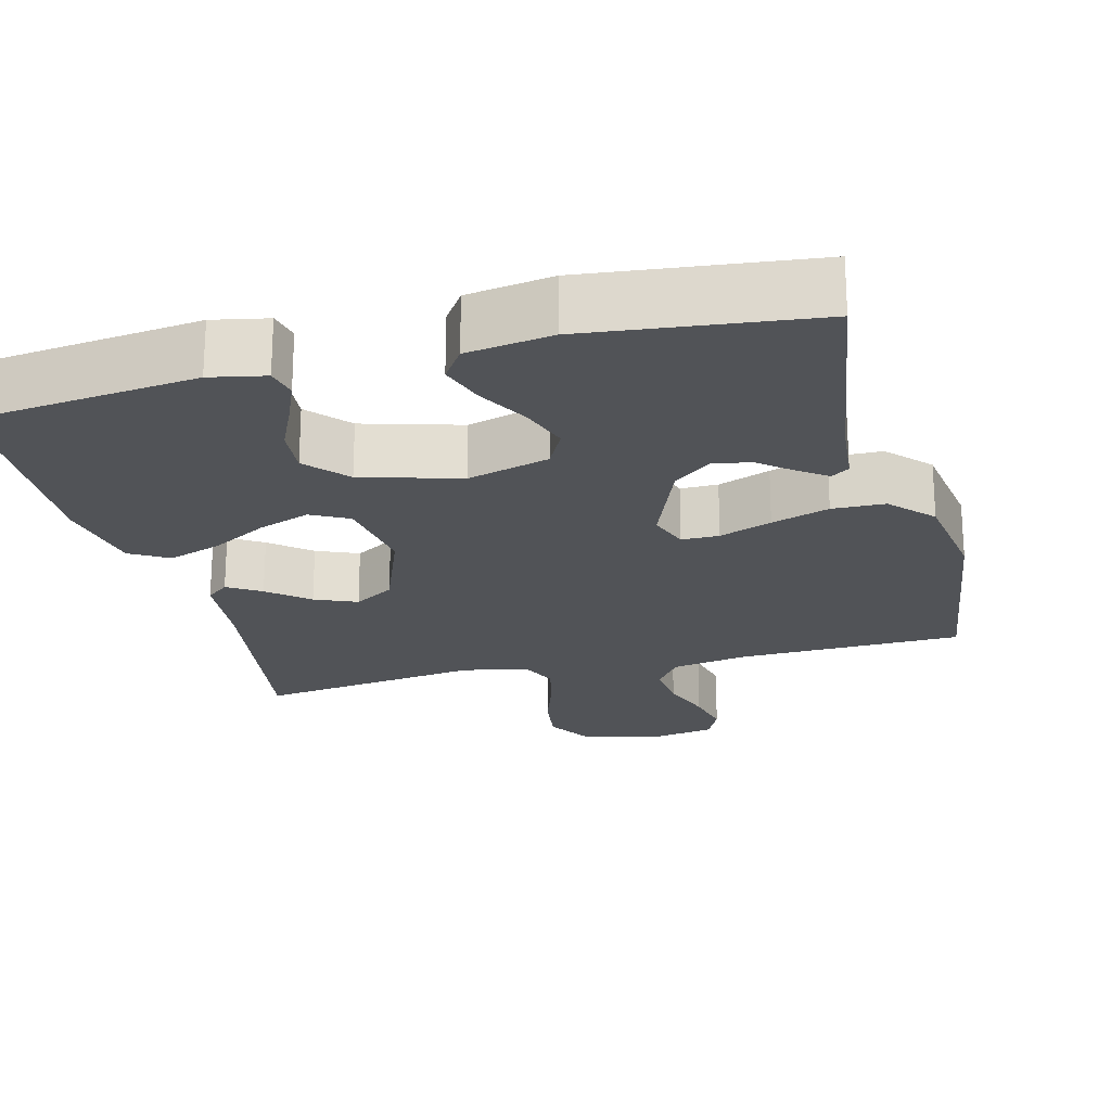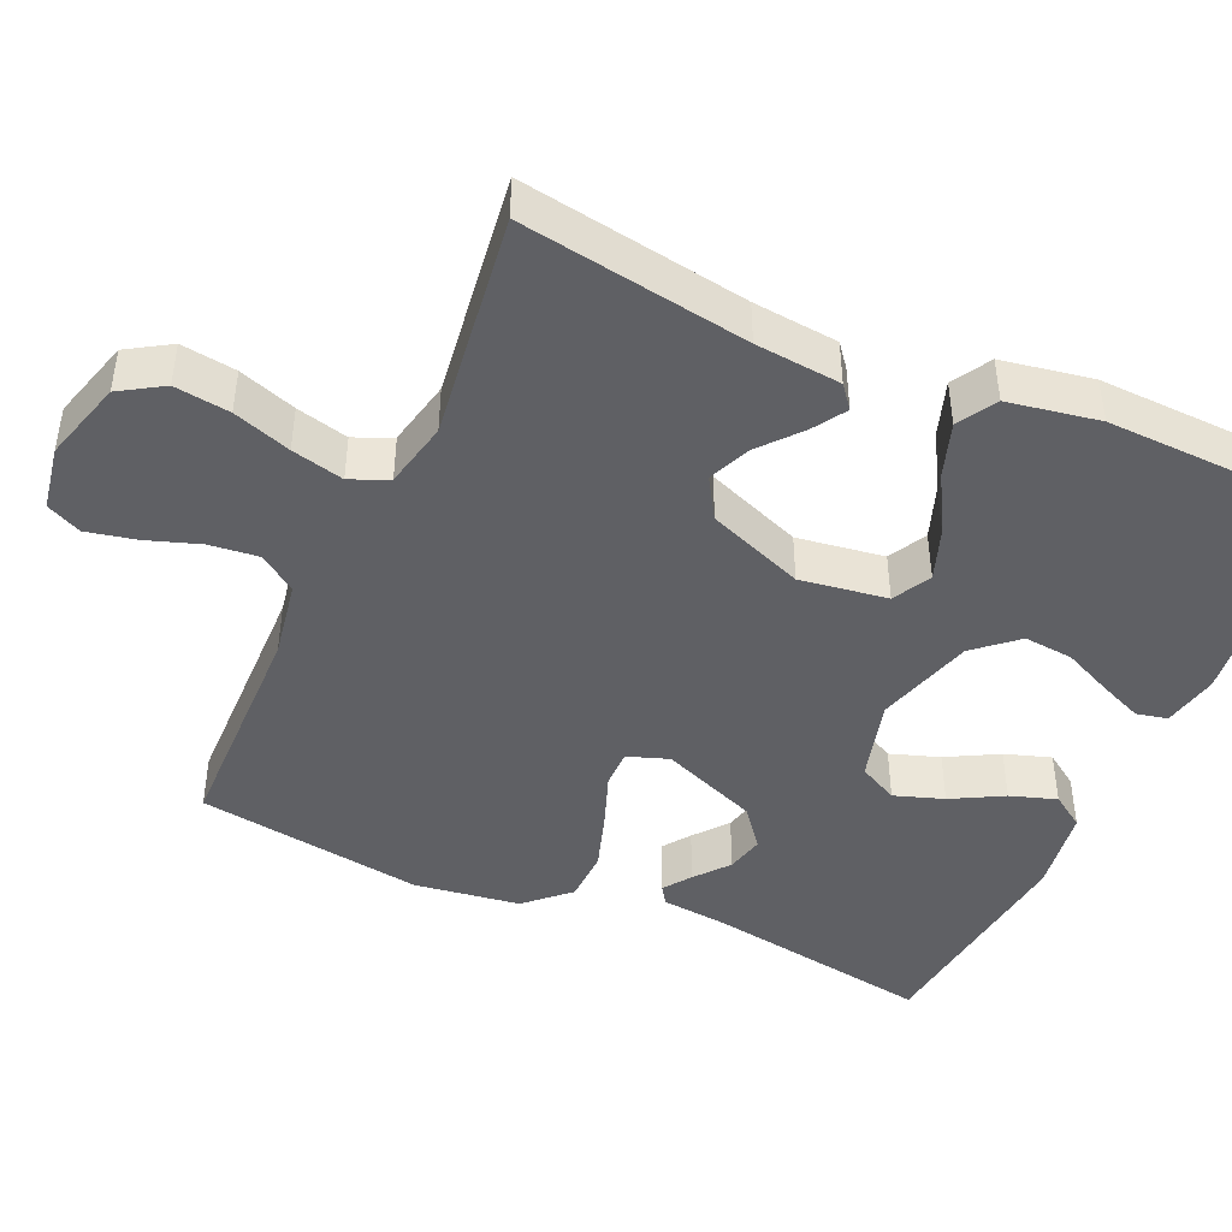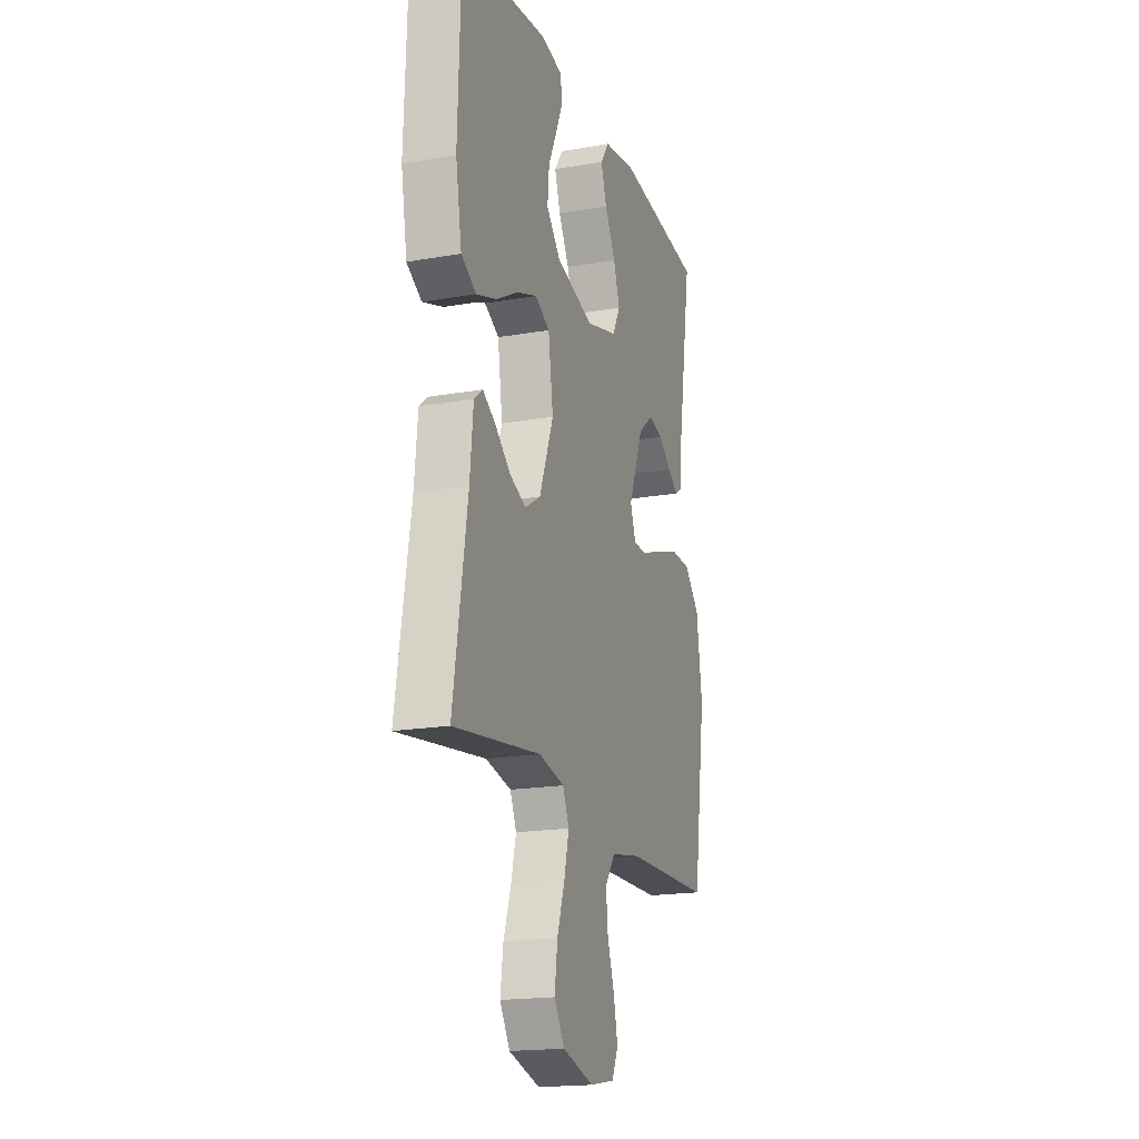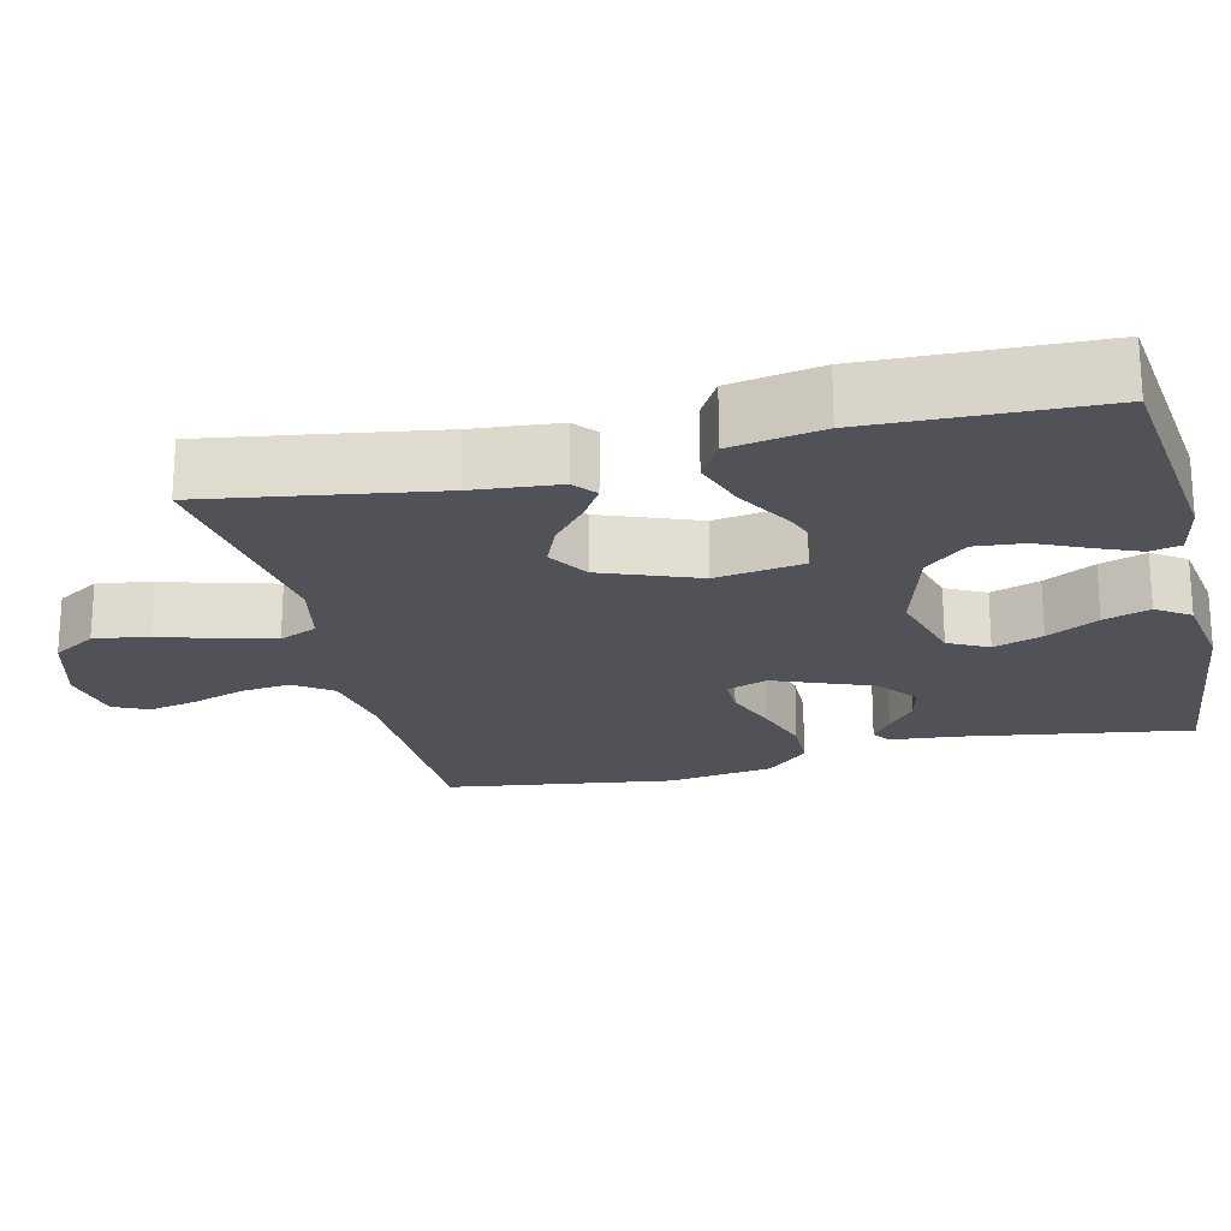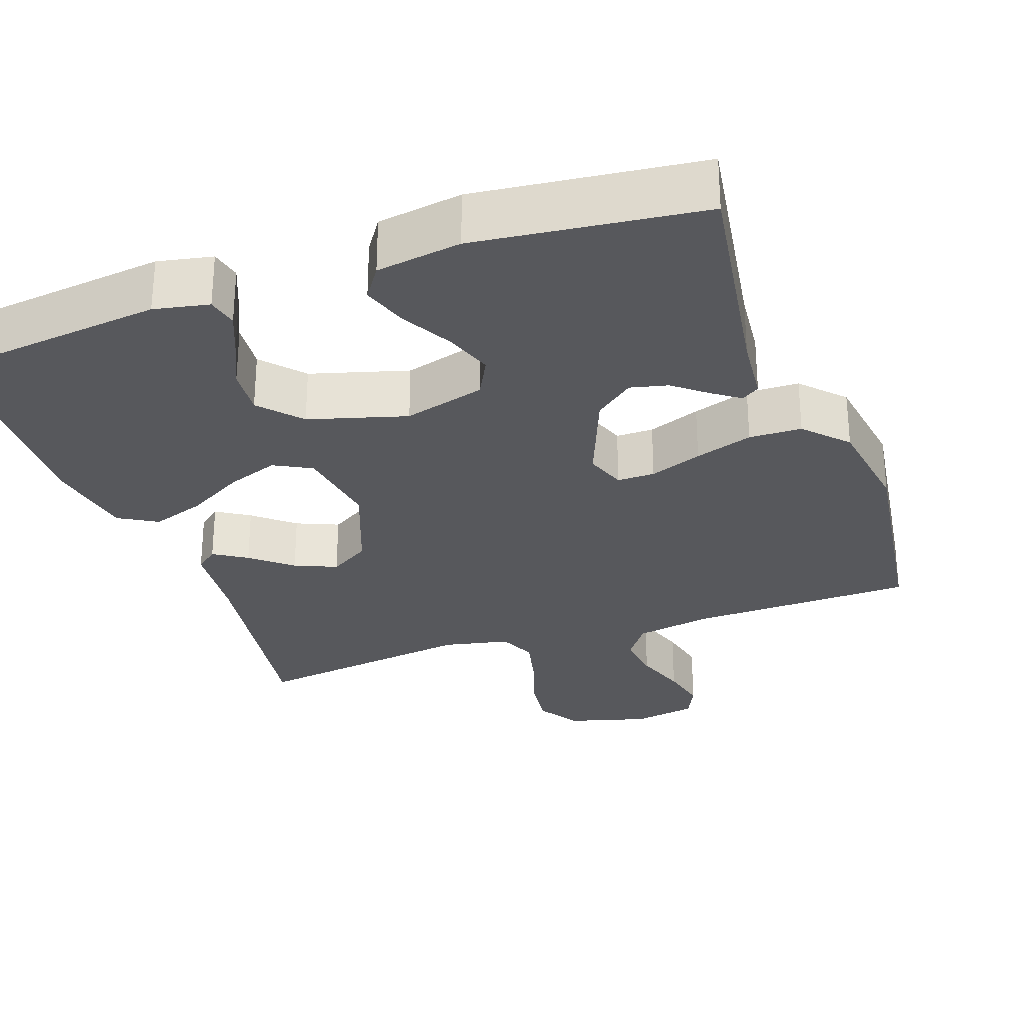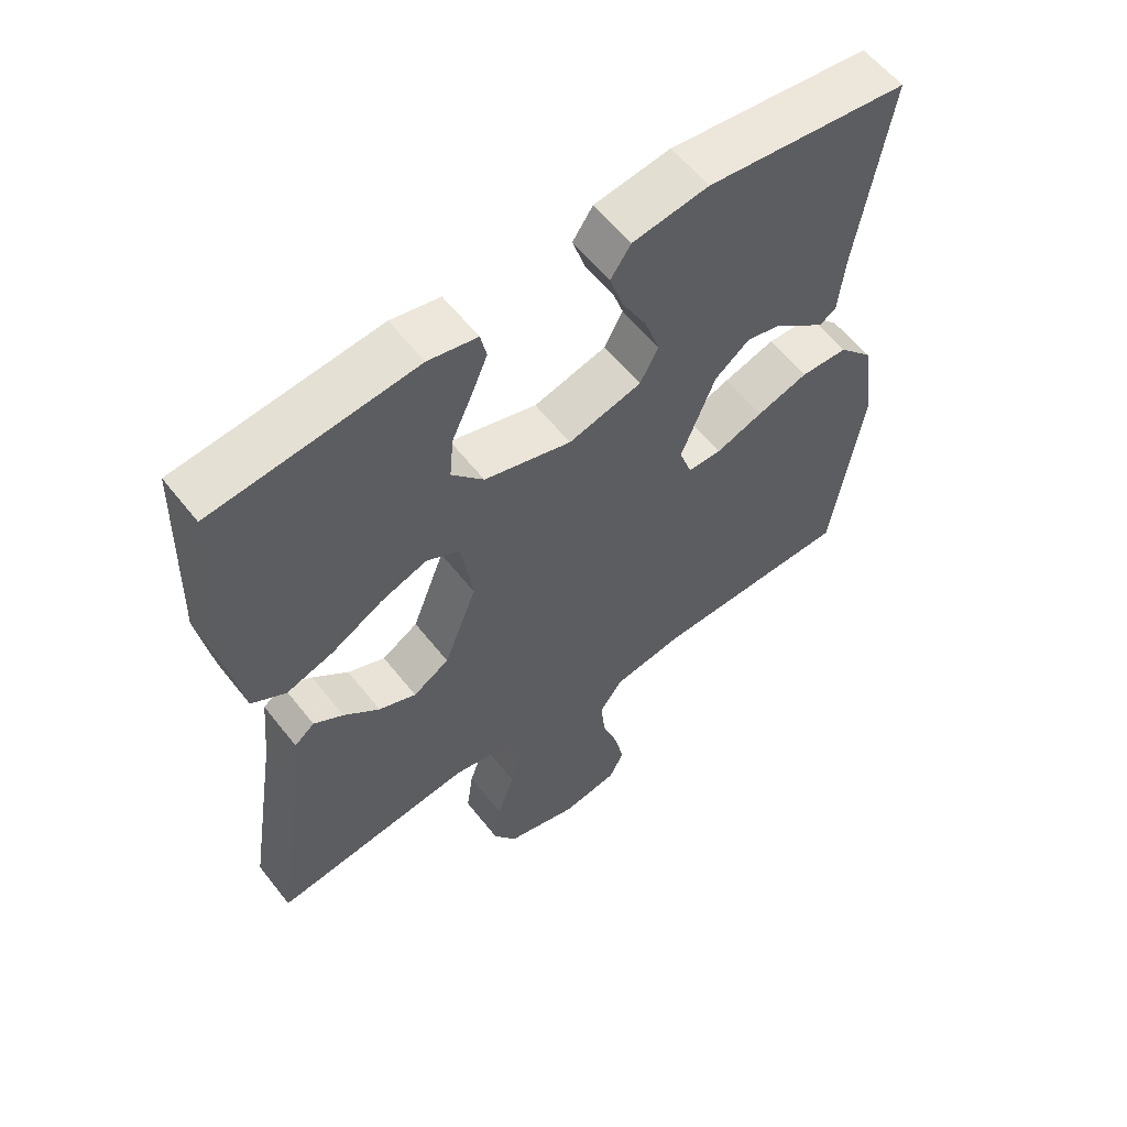
<metadata>
{"format":"obj","ext":"obj","renderer":"f3d","projection":"perspective","resolution":1024,"background":"white","views":[{"elev":-21.9,"azim":14.7,"up":"+Y"},{"elev":-44.5,"azim":-114.1,"up":"+Y"},{"elev":-18.5,"azim":-71.4,"up":"+Z"},{"elev":-21.4,"azim":-76.3,"up":"+Y"},{"elev":-28.8,"azim":19.7,"up":"+Y"},{"elev":58.6,"azim":-37.9,"up":"+Z"}]}
</metadata>
<code>
v 0.5 0.07 0.5
v 0.452 0.07 0.2
v 0.443 0.07 0.111
v 0.419 0.07 0.095
v 0.383 0.07 0.121
v 0.339 0.07 0.157
v 0.289 0.07 0.169
v 0.237 0.07 0.128
v 0.186 0.07 0
v 0.205 0.07 -0.054
v 0.255 0.07 -0.054
v 0.325 0.07 -0.028
v 0.402 0.07 -0.003
v 0.472 0.07 -0.005
v 0.524 0.07 -0.061
v 0.544 0.07 -0.2
v 0.5 0.07 -0.5
v 0.2 0.07 -0.506
v 0.097 0.07 -0.524
v 0.062 0.07 -0.573
v 0.069 0.07 -0.638
v 0.093 0.07 -0.709
v 0.107 0.07 -0.774
v 0.085 0.07 -0.82
v 0 0.07 -0.835
v -0.108 0.07 -0.804
v -0.143 0.07 -0.747
v -0.133 0.07 -0.674
v -0.107 0.07 -0.598
v -0.09 0.07 -0.529
v -0.112 0.07 -0.479
v -0.2 0.07 -0.46
v -0.5 0.07 -0.5
v -0.452 0.07 -0.2
v -0.441 0.07 -0.087
v -0.411 0.07 -0.063
v -0.367 0.07 -0.091
v -0.314 0.07 -0.136
v -0.258 0.07 -0.16
v -0.204 0.07 -0.127
v -0.155 0.07 0
v -0.172 0.07 0.115
v -0.222 0.07 0.142
v -0.291 0.07 0.117
v -0.367 0.07 0.074
v -0.438 0.07 0.05
v -0.489 0.07 0.08
v -0.51 0.07 0.2
v -0.5 0.07 0.5
v -0.2 0.07 0.534
v -0.127 0.07 0.519
v -0.118 0.07 0.478
v -0.142 0.07 0.421
v -0.172 0.07 0.356
v -0.178 0.07 0.291
v -0.13 0.07 0.236
v 0 0.07 0.198
v 0.109 0.07 0.228
v 0.136 0.07 0.28
v 0.114 0.07 0.345
v 0.077 0.07 0.413
v 0.057 0.07 0.474
v 0.087 0.07 0.518
v 0.2 0.07 0.535
v 0.5 0 0.5
v 0.452 0 0.2
v 0.443 0 0.111
v 0.419 0 0.095
v 0.383 0 0.121
v 0.339 0 0.157
v 0.289 0 0.169
v 0.237 0 0.128
v 0.186 0 0
v 0.205 0 -0.054
v 0.255 0 -0.054
v 0.325 0 -0.028
v 0.402 0 -0.003
v 0.472 0 -0.005
v 0.524 0 -0.061
v 0.544 0 -0.2
v 0.5 0 -0.5
v 0.2 0 -0.506
v 0.097 0 -0.524
v 0.062 0 -0.573
v 0.069 0 -0.638
v 0.093 0 -0.709
v 0.107 0 -0.774
v 0.085 0 -0.82
v 0 0 -0.835
v -0.108 0 -0.804
v -0.143 0 -0.747
v -0.133 0 -0.674
v -0.107 0 -0.598
v -0.09 0 -0.529
v -0.112 0 -0.479
v -0.2 0 -0.46
v -0.5 0 -0.5
v -0.452 0 -0.2
v -0.441 0 -0.087
v -0.411 0 -0.063
v -0.367 0 -0.091
v -0.314 0 -0.136
v -0.258 0 -0.16
v -0.204 0 -0.127
v -0.155 0 0
v -0.172 0 0.115
v -0.222 0 0.142
v -0.291 0 0.117
v -0.367 0 0.074
v -0.438 0 0.05
v -0.489 0 0.08
v -0.51 0 0.2
v -0.5 0 0.5
v -0.2 0 0.534
v -0.127 0 0.519
v -0.118 0 0.478
v -0.142 0 0.421
v -0.172 0 0.356
v -0.178 0 0.291
v -0.13 0 0.236
v 0 0 0.198
v 0.109 0 0.228
v 0.136 0 0.28
v 0.114 0 0.345
v 0.077 0 0.413
v 0.057 0 0.474
v 0.087 0 0.518
v 0.2 0 0.535
f 64 1 2
f 63 64 2
f 62 63 2
f 61 62 2
f 60 61 2
f 59 60 2 3
f 52 53 54
f 51 52 54
f 50 51 54
f 49 50 54
f 48 49 54
f 47 48 54
f 46 47 54
f 45 46 54
f 44 45 54
f 43 44 54 55
f 42 43 55 56
f 36 37 38
f 35 36 38
f 34 35 38
f 34 38 39
f 33 34 39
f 32 33 39
f 31 32 39 40
f 27 28 29
f 26 27 29
f 25 26 29
f 24 25 29
f 23 24 29
f 22 23 29
f 21 22 29
f 20 21 29 30
f 31 40 41
f 30 31 41
f 20 30 41
f 19 20 41
f 16 17 18
f 15 16 18
f 14 15 18
f 13 14 18
f 12 13 18
f 11 12 18
f 3 4 5 6
f 59 3 6
f 58 59 6 7
f 42 56 57
f 41 42 57
f 19 41 57
f 18 19 57
f 10 11 18
f 9 10 18 57
f 8 9 57 58
f 7 8 58
f 66 65 128
f 66 128 127
f 66 127 126
f 66 126 125
f 66 125 124
f 67 66 124 123
f 118 117 116
f 118 116 115
f 118 115 114
f 118 114 113
f 118 113 112
f 118 112 111
f 118 111 110
f 118 110 109
f 118 109 108
f 119 118 108 107
f 120 119 107 106
f 102 101 100
f 102 100 99
f 102 99 98
f 103 102 98
f 103 98 97
f 103 97 96
f 104 103 96 95
f 93 92 91
f 93 91 90
f 93 90 89
f 93 89 88
f 93 88 87
f 93 87 86
f 93 86 85
f 94 93 85 84
f 105 104 95
f 105 95 94
f 105 94 84
f 105 84 83
f 82 81 80
f 82 80 79
f 82 79 78
f 82 78 77
f 82 77 76
f 82 76 75
f 70 69 68 67
f 70 67 123
f 71 70 123 122
f 121 120 106
f 121 106 105
f 121 105 83
f 121 83 82
f 82 75 74
f 121 82 74 73
f 122 121 73 72
f 122 72 71
f 1 65 66 2
f 2 66 67 3
f 3 67 68 4
f 4 68 69 5
f 5 69 70 6
f 6 70 71 7
f 7 71 72 8
f 8 72 73 9
f 9 73 74 10
f 10 74 75 11
f 11 75 76 12
f 12 76 77 13
f 13 77 78 14
f 14 78 79 15
f 15 79 80 16
f 16 80 81 17
f 17 81 82 18
f 18 82 83 19
f 19 83 84 20
f 20 84 85 21
f 21 85 86 22
f 22 86 87 23
f 23 87 88 24
f 24 88 89 25
f 25 89 90 26
f 26 90 91 27
f 27 91 92 28
f 28 92 93 29
f 29 93 94 30
f 30 94 95 31
f 31 95 96 32
f 32 96 97 33
f 33 97 98 34
f 34 98 99 35
f 35 99 100 36
f 36 100 101 37
f 37 101 102 38
f 38 102 103 39
f 39 103 104 40
f 40 104 105 41
f 41 105 106 42
f 42 106 107 43
f 43 107 108 44
f 44 108 109 45
f 45 109 110 46
f 46 110 111 47
f 47 111 112 48
f 48 112 113 49
f 49 113 114 50
f 50 114 115 51
f 51 115 116 52
f 52 116 117 53
f 53 117 118 54
f 54 118 119 55
f 55 119 120 56
f 56 120 121 57
f 57 121 122 58
f 58 122 123 59
f 59 123 124 60
f 60 124 125 61
f 61 125 126 62
f 62 126 127 63
f 63 127 128 64
f 64 128 65 1

</code>
